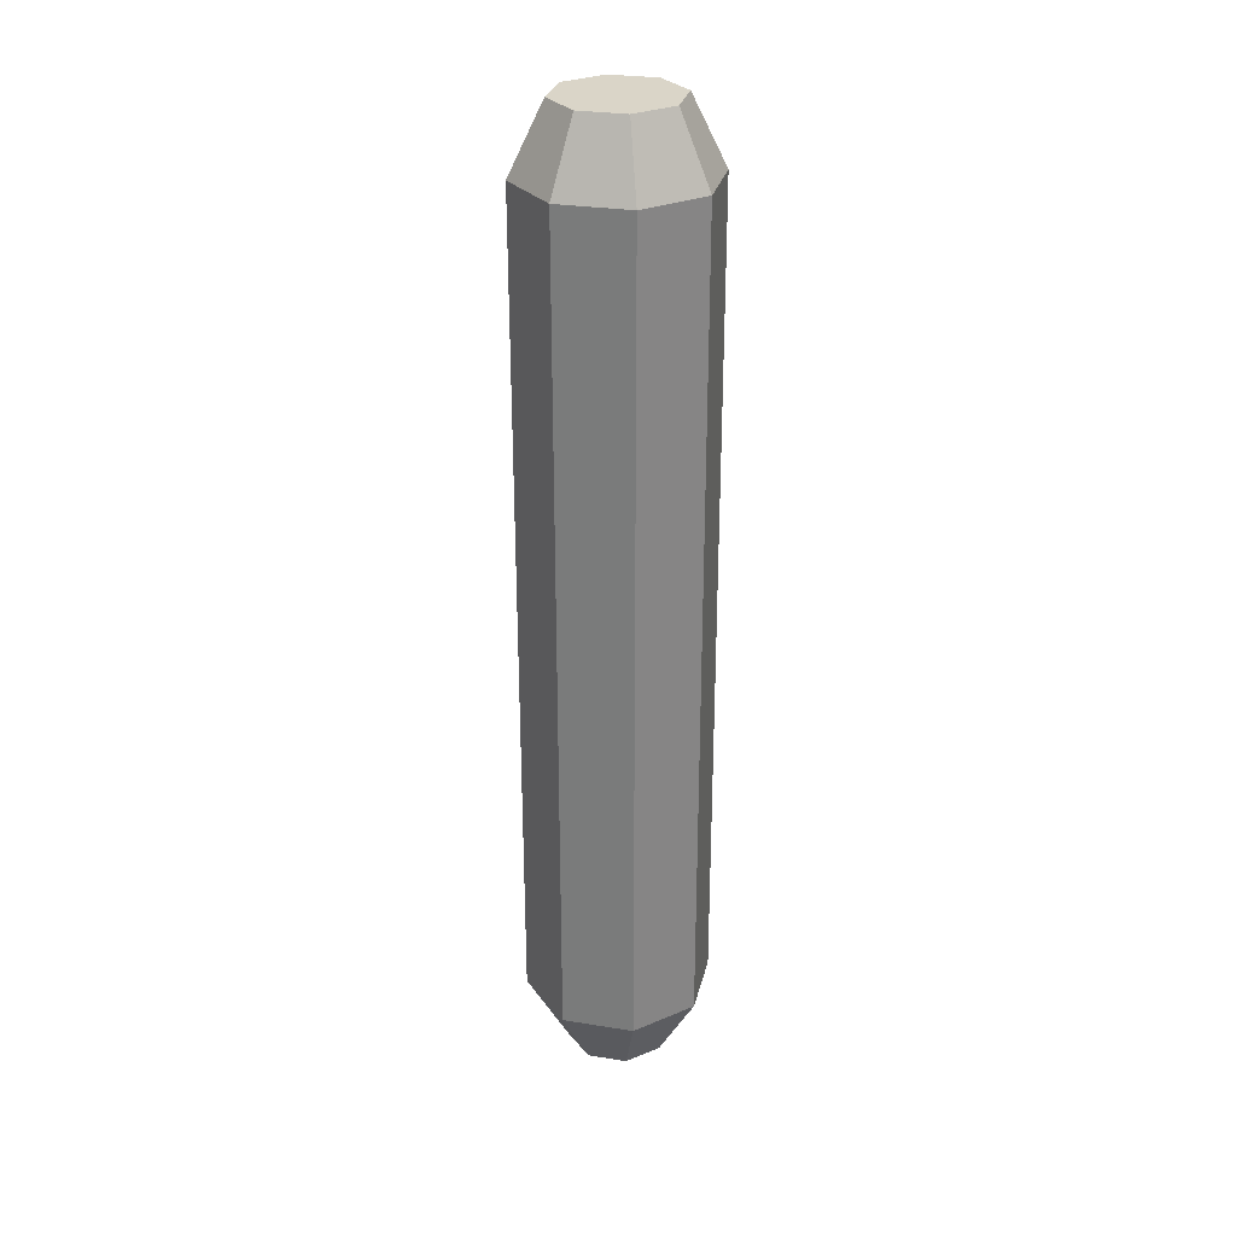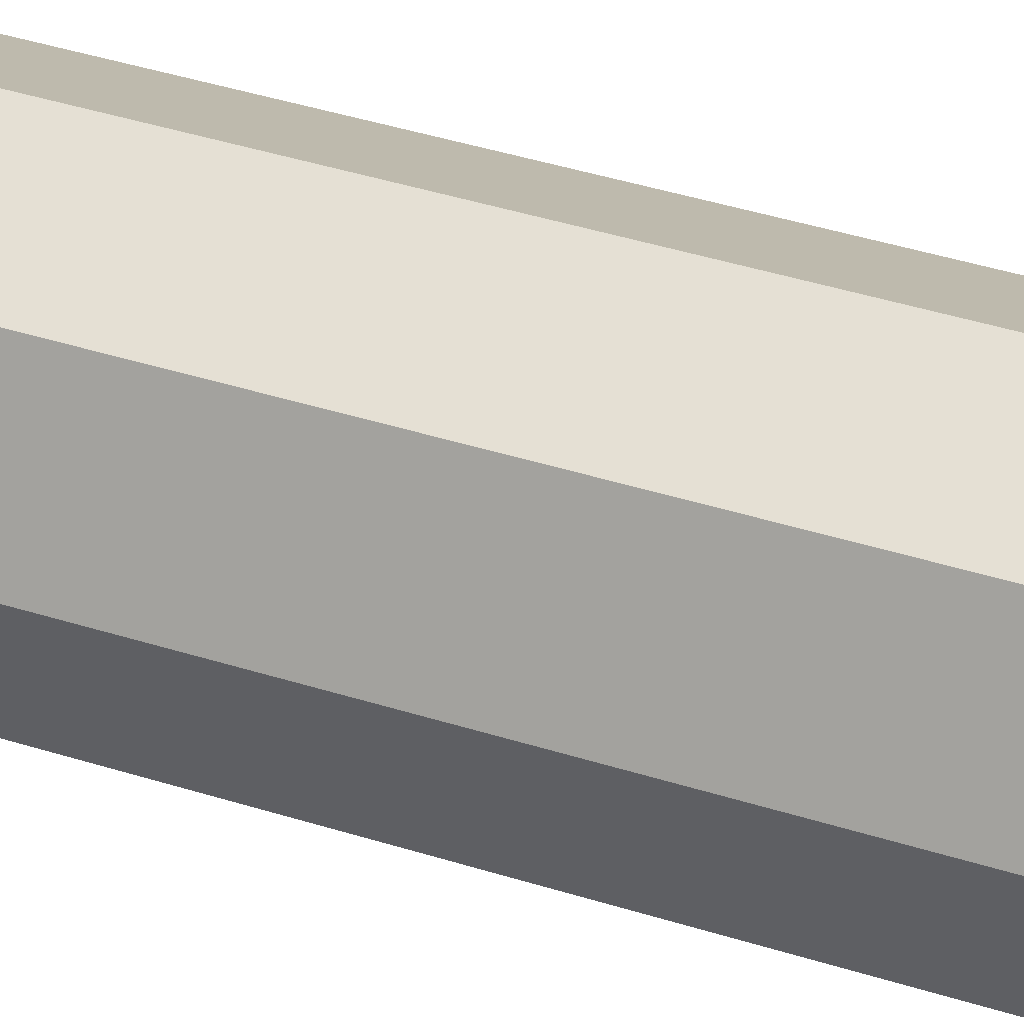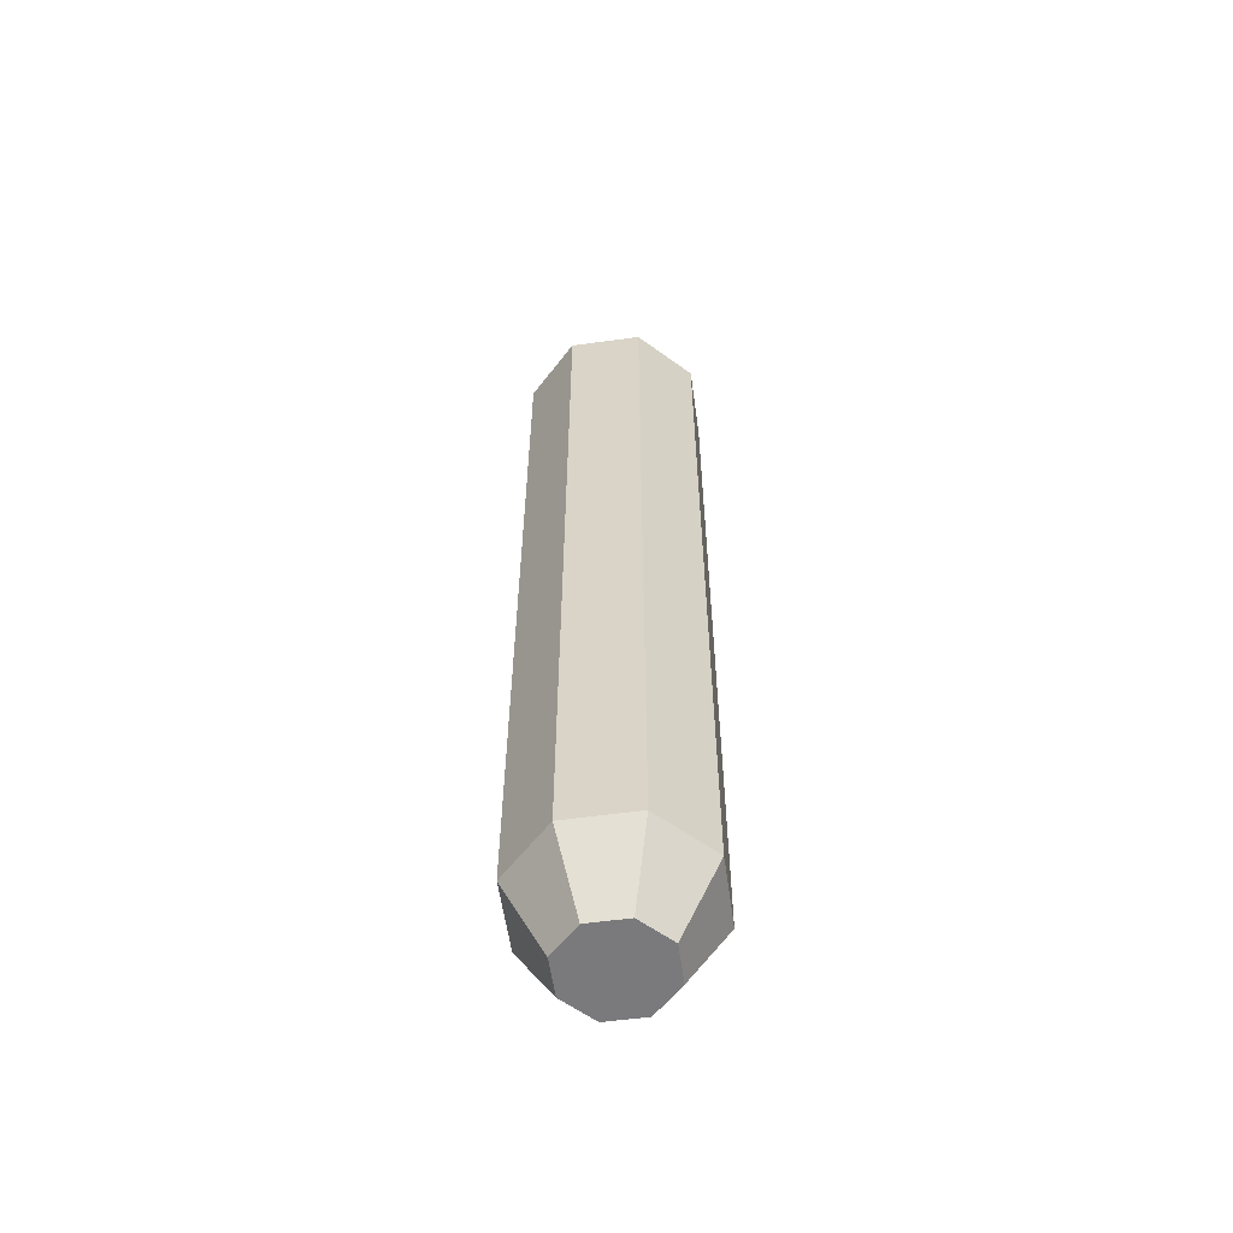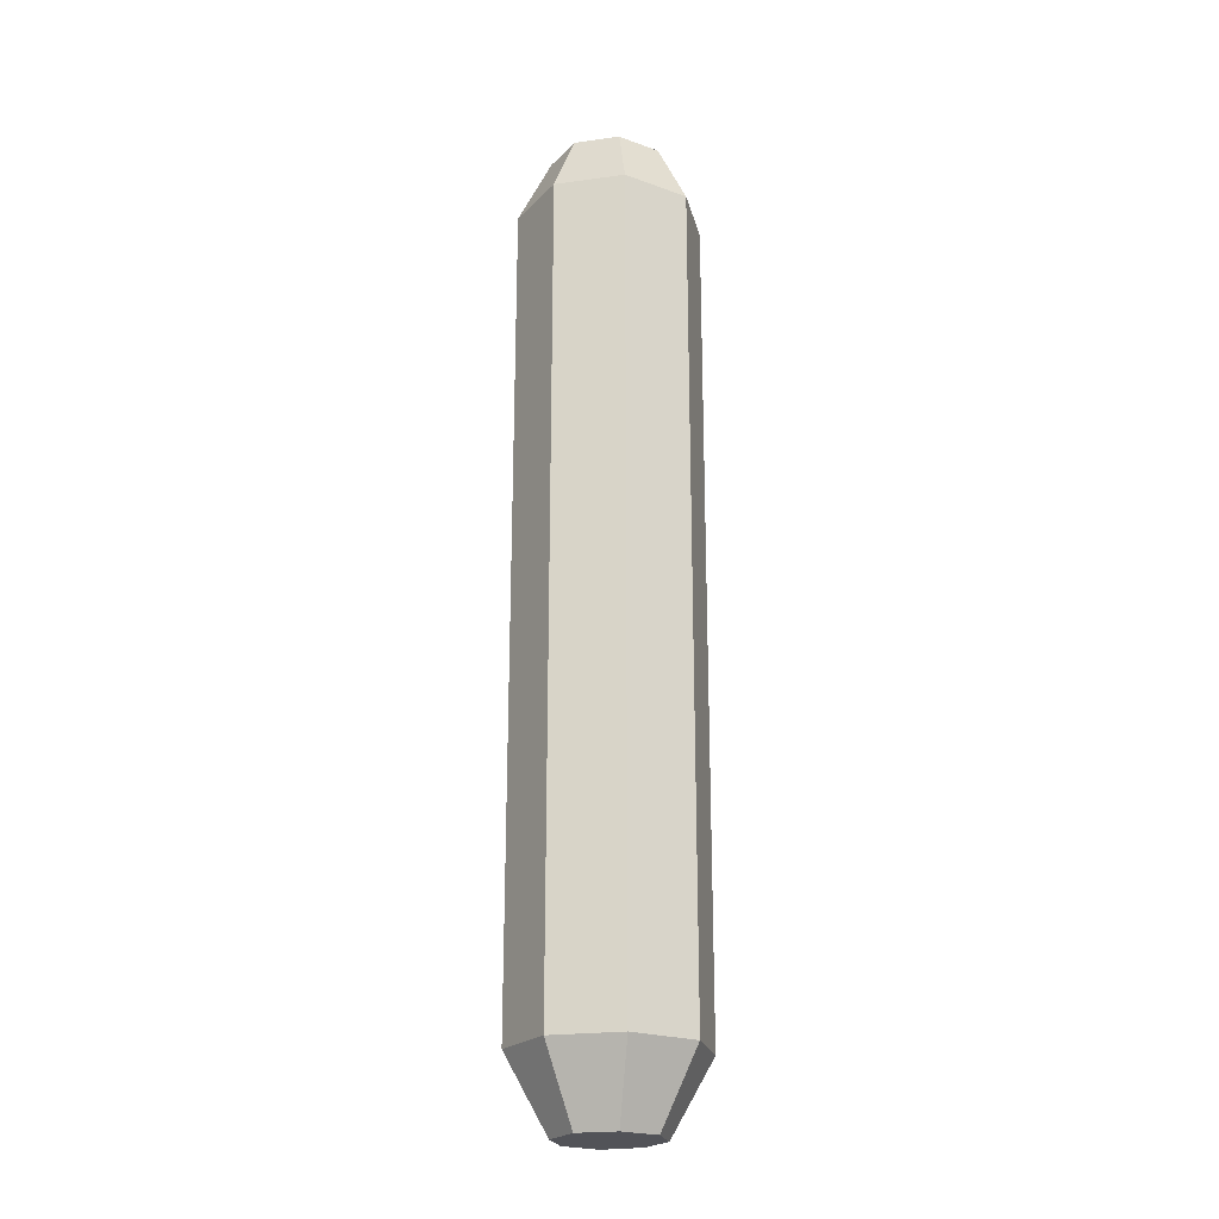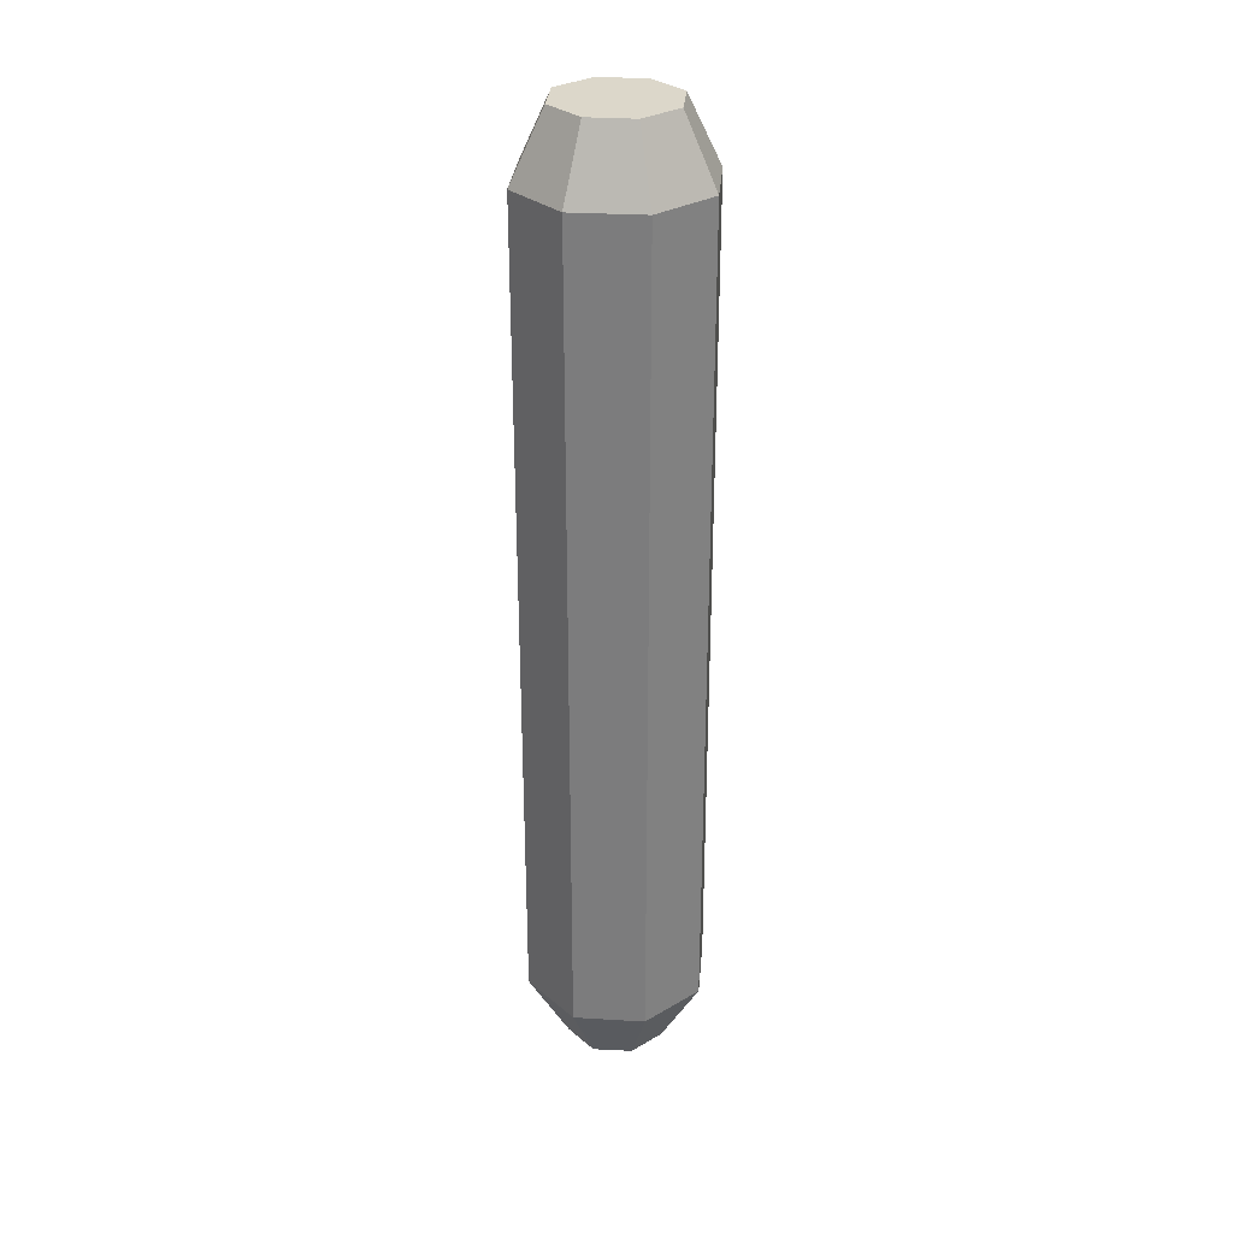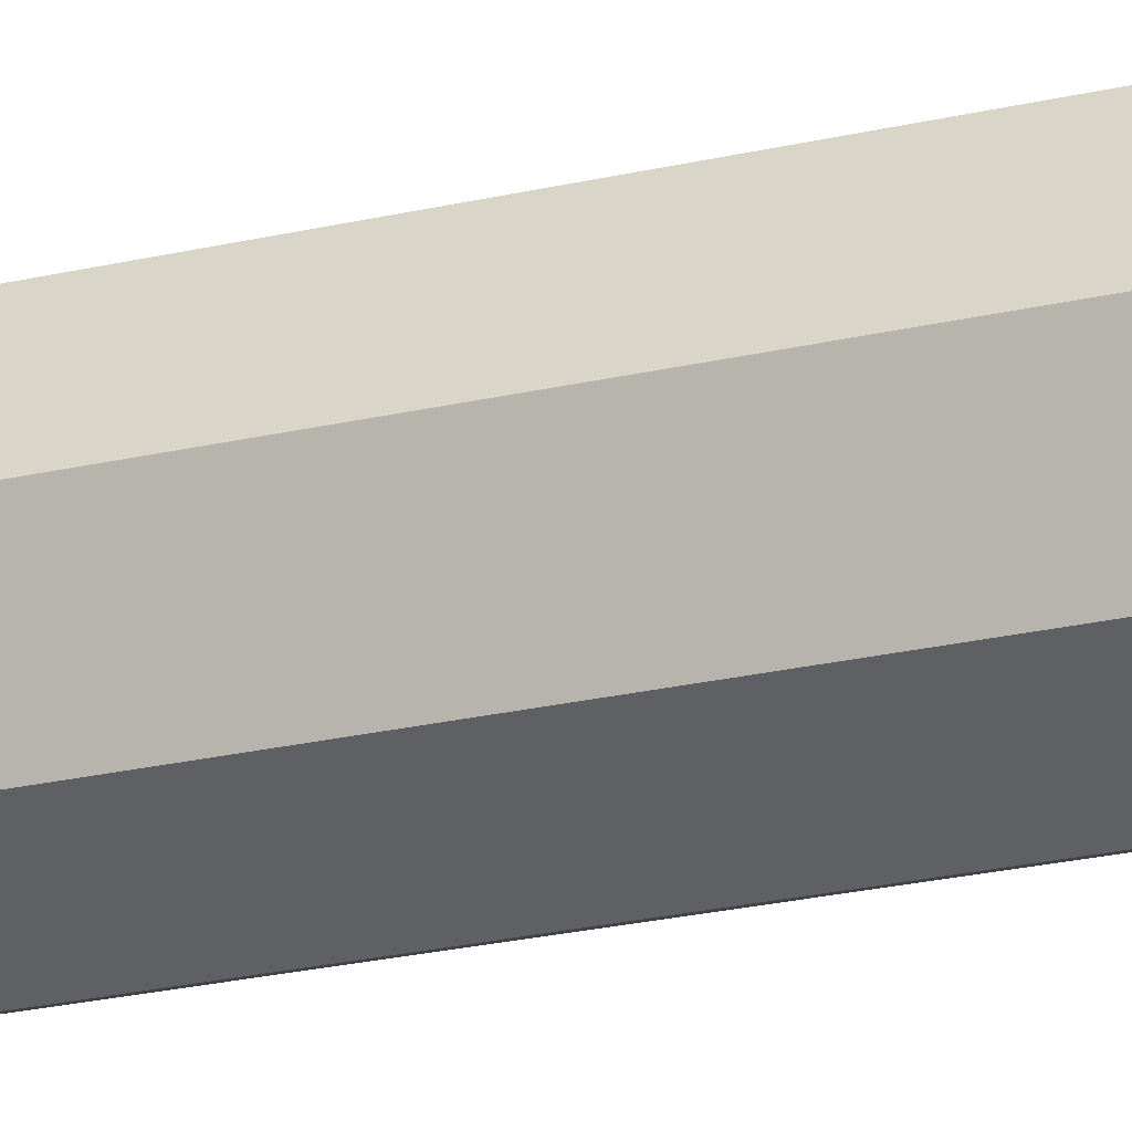
<metadata>
{"format":"obj","ext":"obj","renderer":"f3d","projection":"perspective","resolution":1024,"background":"white","views":[{"elev":29.2,"azim":-9.2,"up":"+Y"},{"elev":34.1,"azim":114.4,"up":"+Z"},{"elev":-57.9,"azim":-59.5,"up":"+Y"},{"elev":-22.5,"azim":-144.3,"up":"+Y"},{"elev":30.5,"azim":162.4,"up":"+Y"},{"elev":-24.2,"azim":-68.8,"up":"+Z"}]}
</metadata>
<code>
o Leg2_Circle.003
v 0.04693 -0.01755 -0.000602
v 0.03331 -0.01755 0.03228
v 0.000431 -0.01755 0.0459
v -0.03245 -0.01755 0.03228
v -0.04607 -0.01755 -0.000602
v -0.03245 -0.01755 -0.03348
v 0.000431 -0.01755 -0.0471
v 0.03331 -0.01755 -0.03348
v 0.04693 -0.4323 -0.000602
v 0.03331 -0.4323 0.03228
v 0.000431 -0.4323 0.0459
v -0.03245 -0.4323 0.03228
v -0.04607 -0.4323 -0.000602
v -0.03245 -0.4323 -0.03348
v 0.000431 -0.4323 -0.0471
v 0.03331 -0.4323 -0.03348
v 0.03039 0.01617 -0.000602
v 0.02161 0.01617 0.02058
v 0.000431 0.01608 0.02936
v -0.02075 0.01608 0.02058
v -0.02953 0.01608 -0.000602
v -0.02075 0.01608 -0.02179
v 0.000431 0.01608 -0.03056
v 0.02161 0.01617 -0.02179
v 0.02618 -0.4696 -0.000602
v 0.01864 -0.4696 0.0176
v 0.000431 -0.4693 0.02515
v -0.01777 -0.4693 0.0176
v -0.02532 -0.4693 -0.000602
v -0.01777 -0.4693 -0.01881
v 0.000431 -0.4693 -0.02635
v 0.01864 -0.4696 -0.01881
f 2 10 9 1
f 1 9 16 8
f 7 15 14 6
f 5 13 12 4
f 3 11 10 2
f 8 16 15 7
f 6 14 13 5
f 4 12 11 3
f 1 17 18 2
f 8 24 17 1
f 6 22 23 7
f 4 20 21 5
f 2 18 19 3
f 7 23 24 8
f 5 21 22 6
f 3 19 20 4
f 18 17 24 23 22 21 20 19
f 13 29 28 12
f 11 27 26 10
f 16 32 31 15
f 14 30 29 13
f 12 28 27 11
f 10 26 25 9
f 9 25 32 16
f 15 31 30 14
f 26 27 28 29 30 31 32 25

</code>
